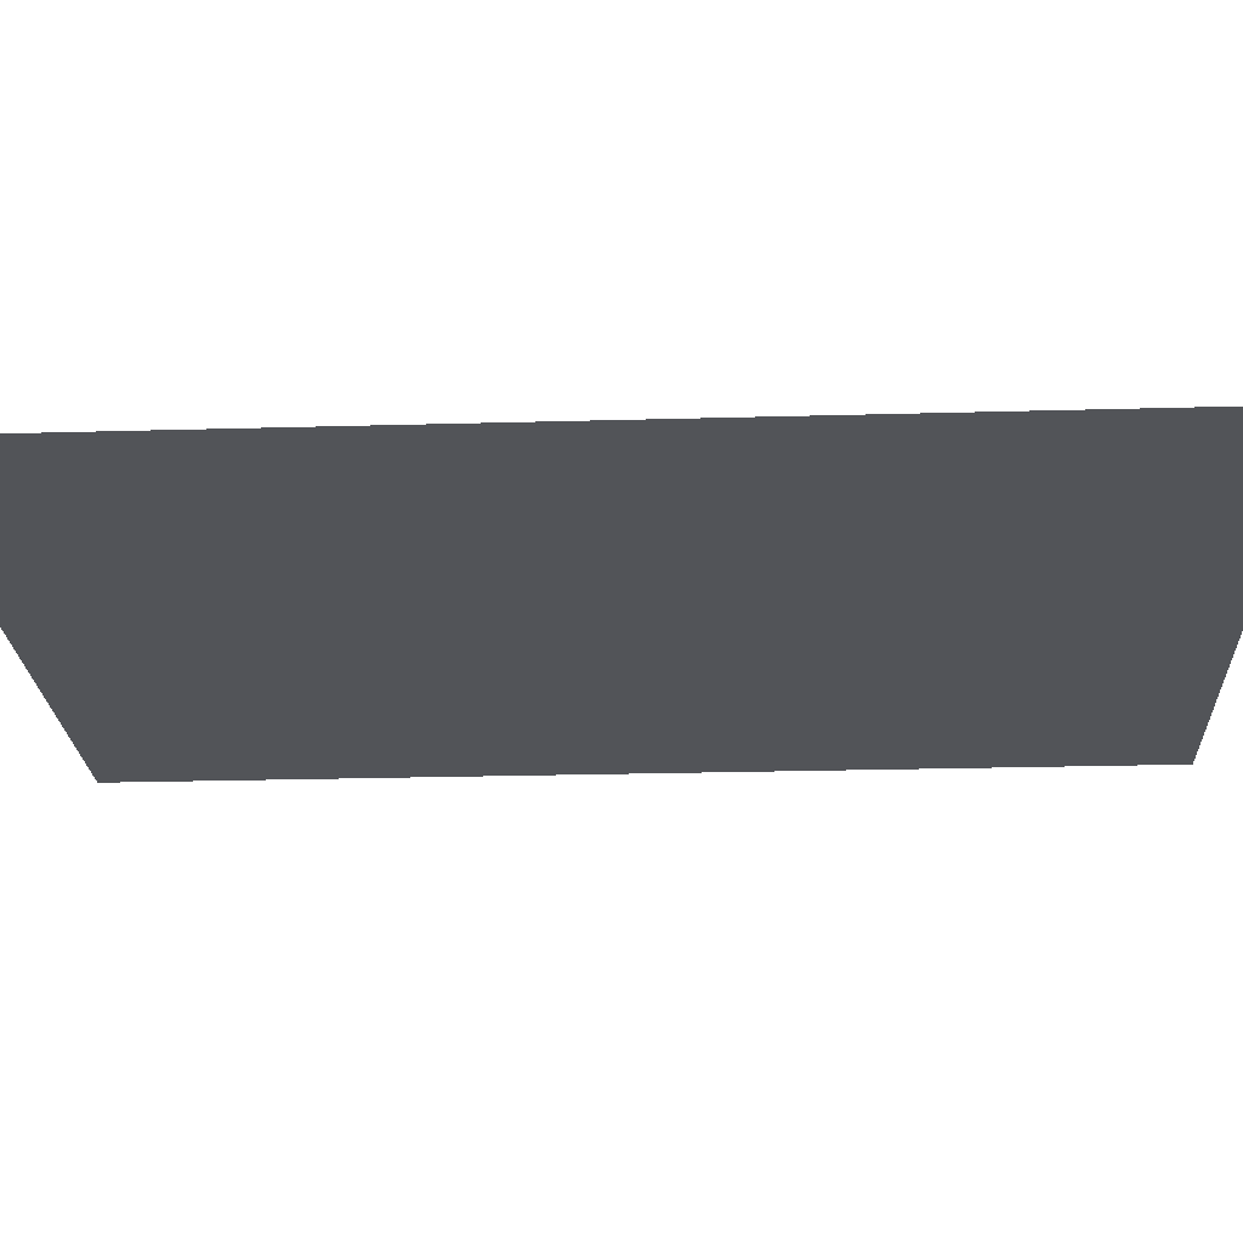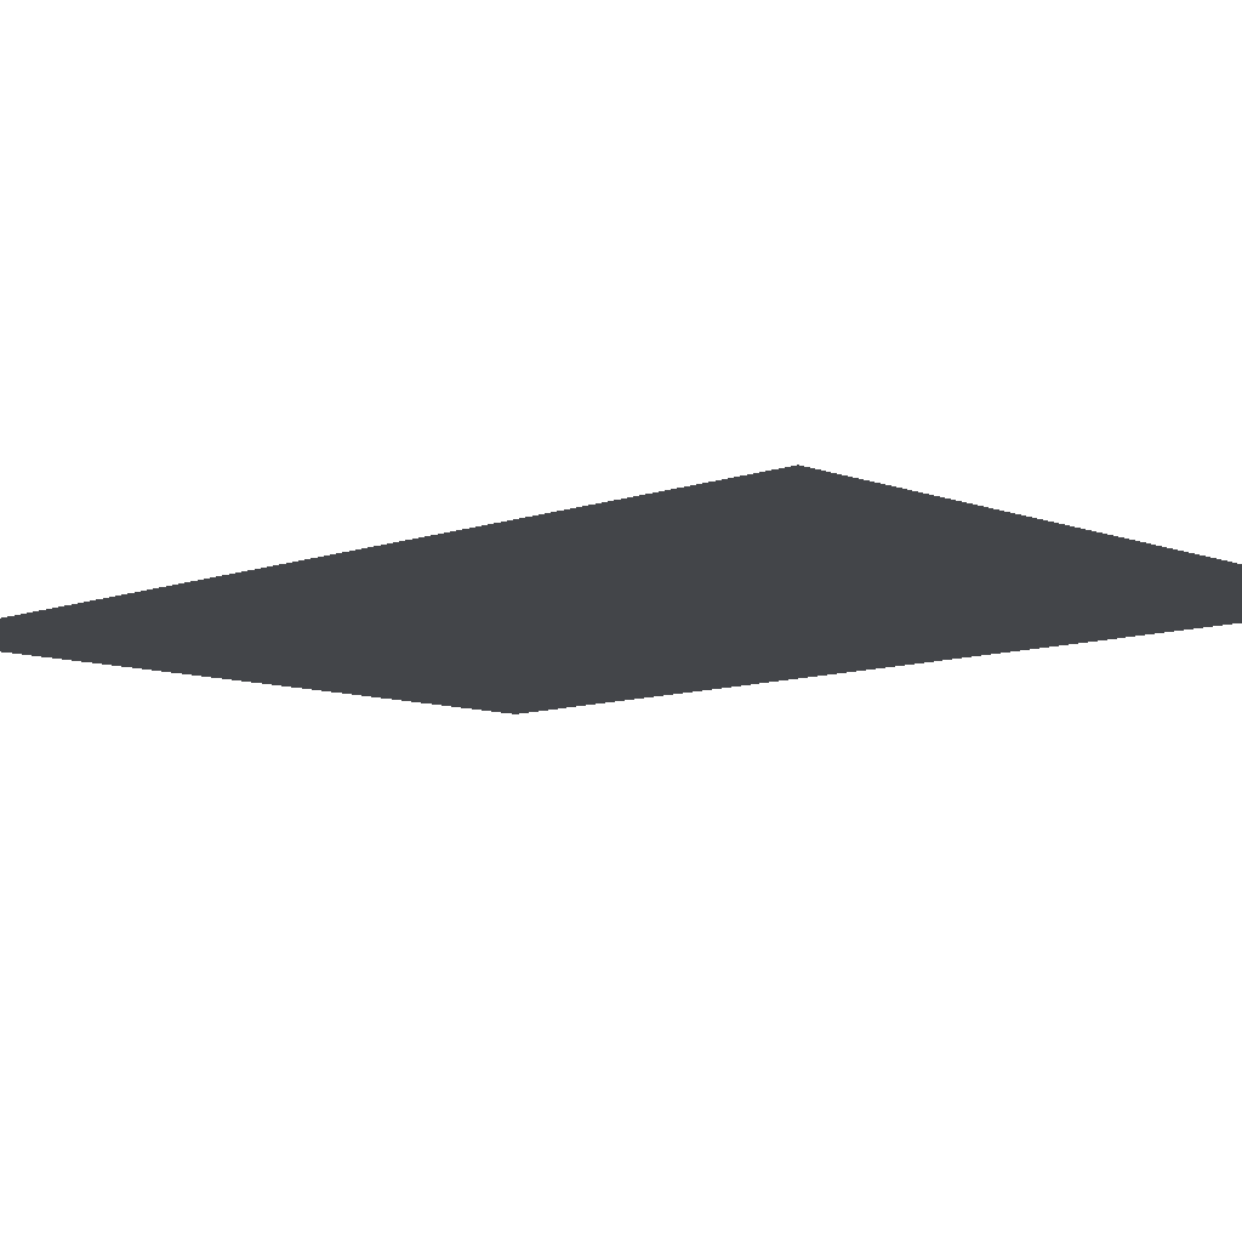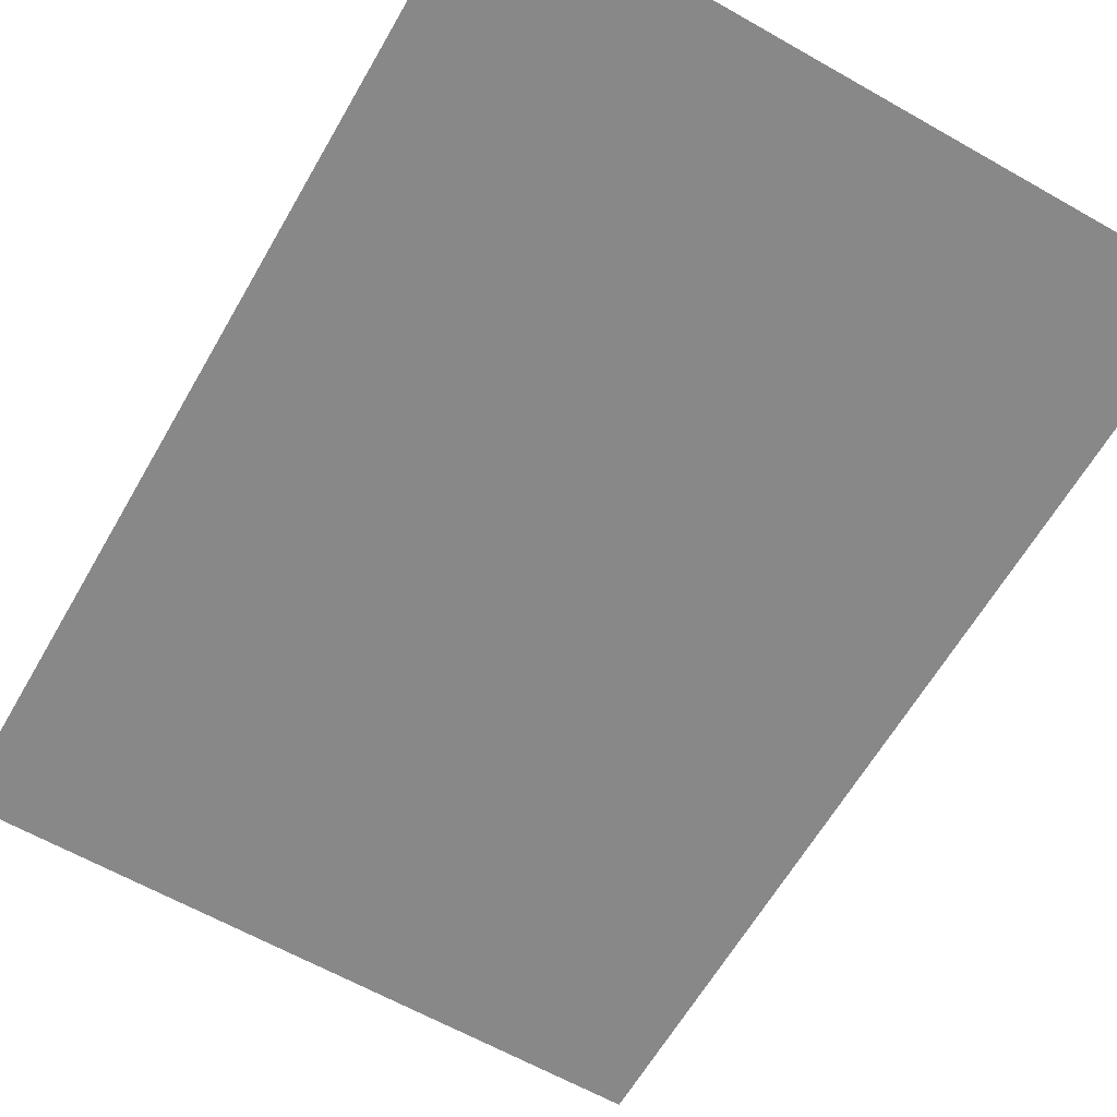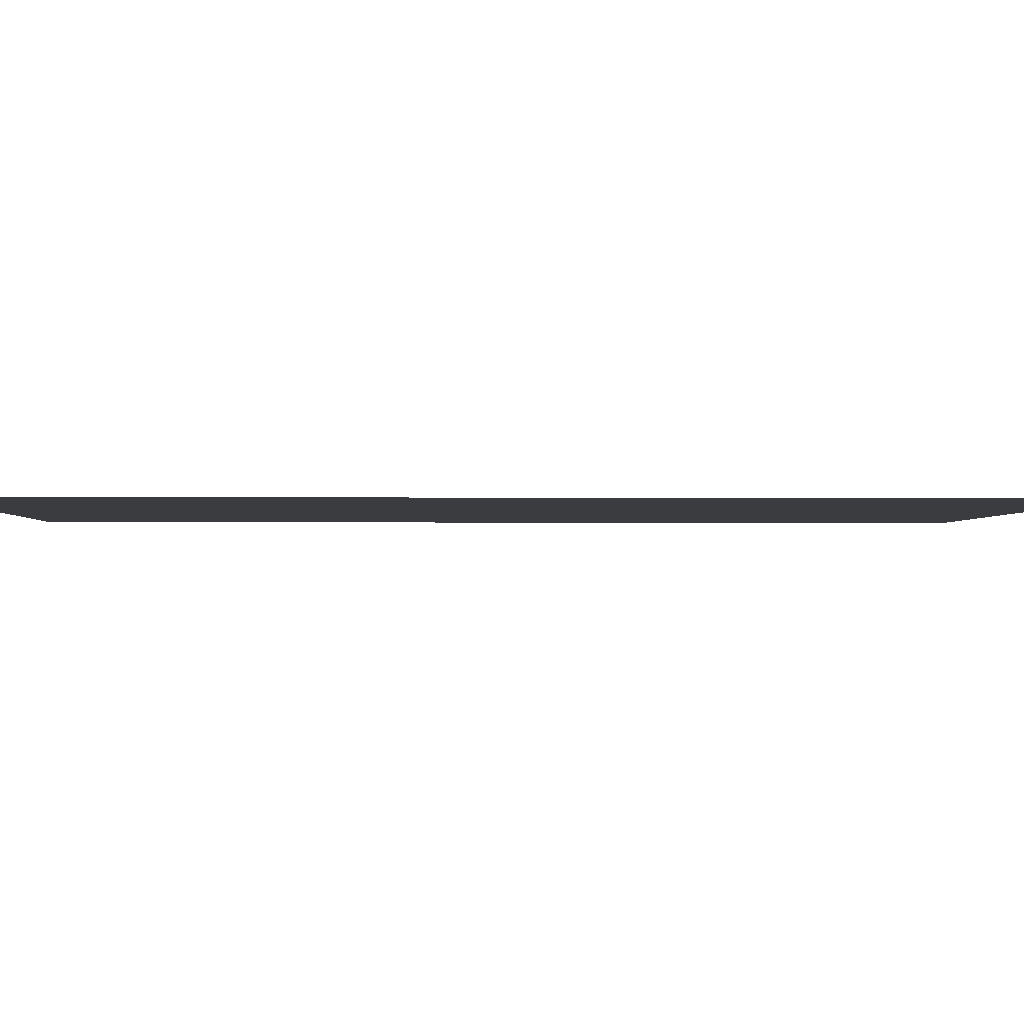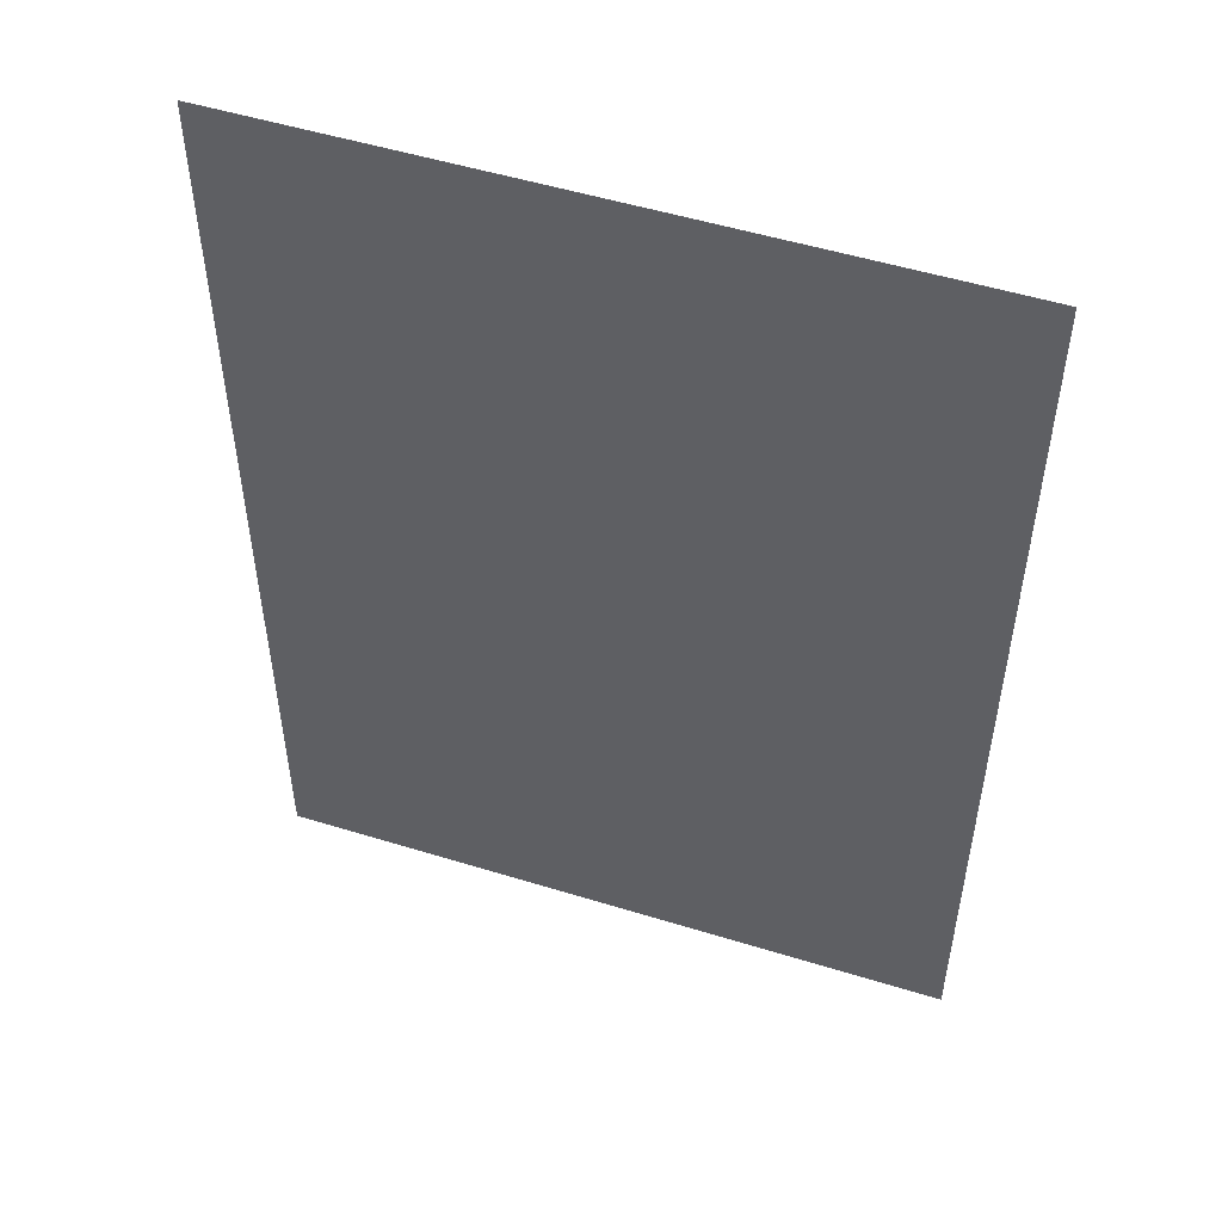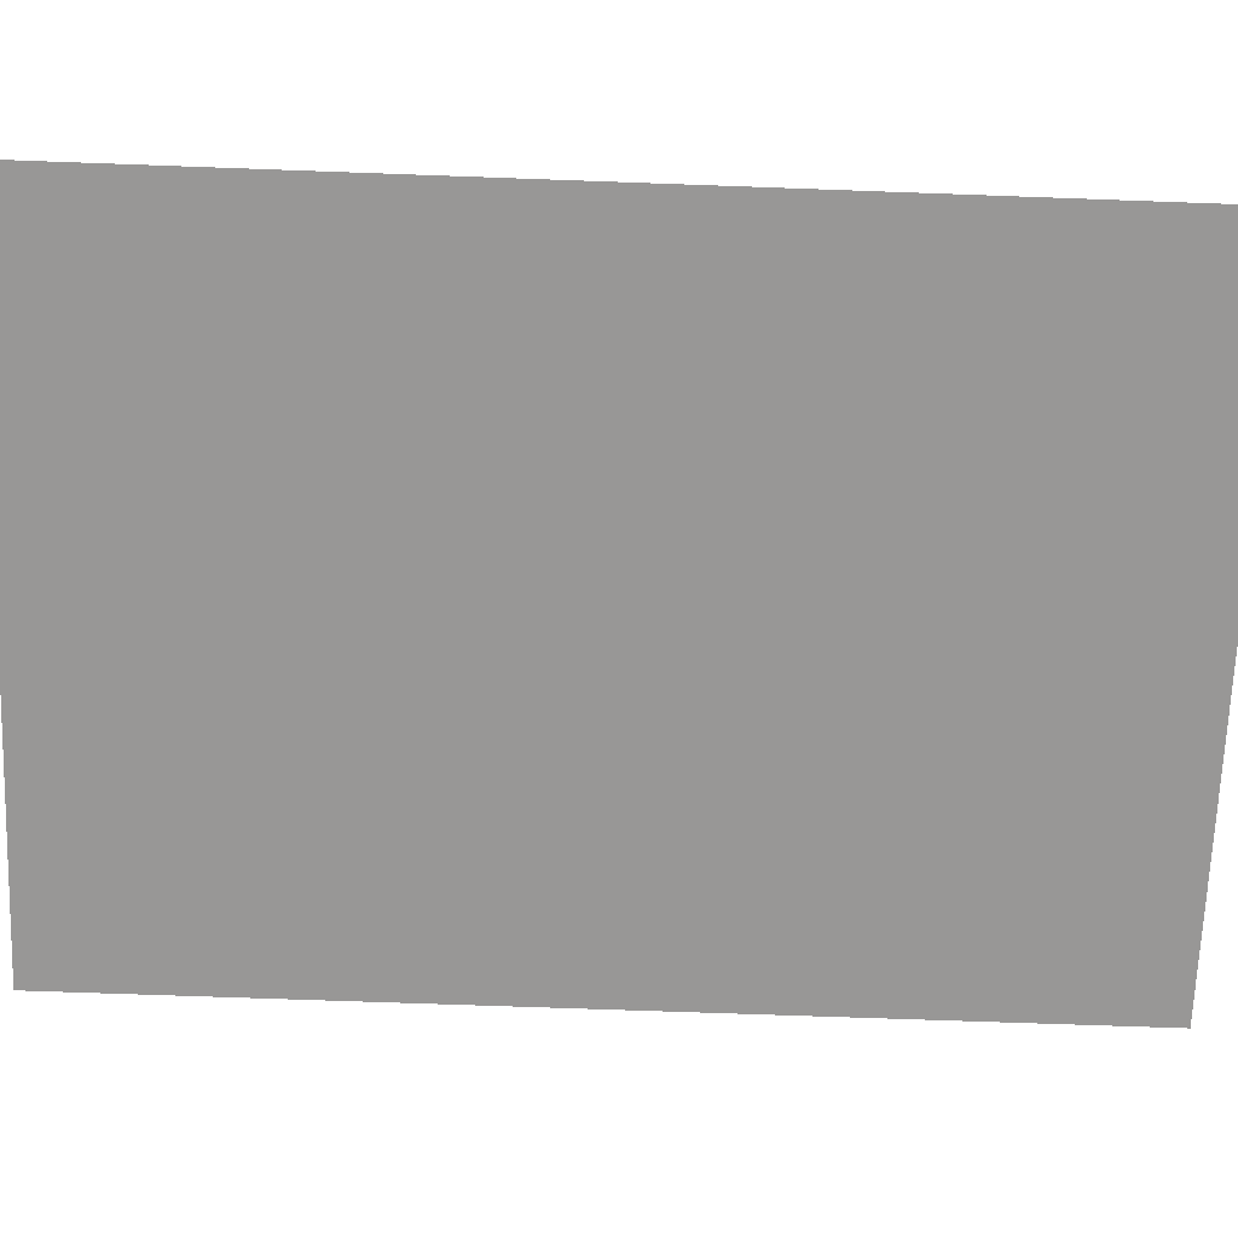
<metadata>
{"format":"obj","ext":"obj","renderer":"f3d","projection":"perspective","resolution":1024,"background":"white","views":[{"elev":-22.9,"azim":92.8,"up":"+Y"},{"elev":-8.9,"azim":-45.5,"up":"+Y"},{"elev":-62.9,"azim":-29.9,"up":"+Y"},{"elev":-1.9,"azim":87.7,"up":"+Y"},{"elev":51.7,"azim":-161.5,"up":"+Z"},{"elev":-68.3,"azim":87.9,"up":"+Y"}]}
</metadata>
<code>
g ImageTargetMesh20568
v 0.07143 0 -0.1
v 0.07143 0 0.1
v -0.07143 0 -0.1
v -0.07143 0 0.1
g ImageTargetMesh20568_0
f 3 2 1
f 4 2 3

</code>
